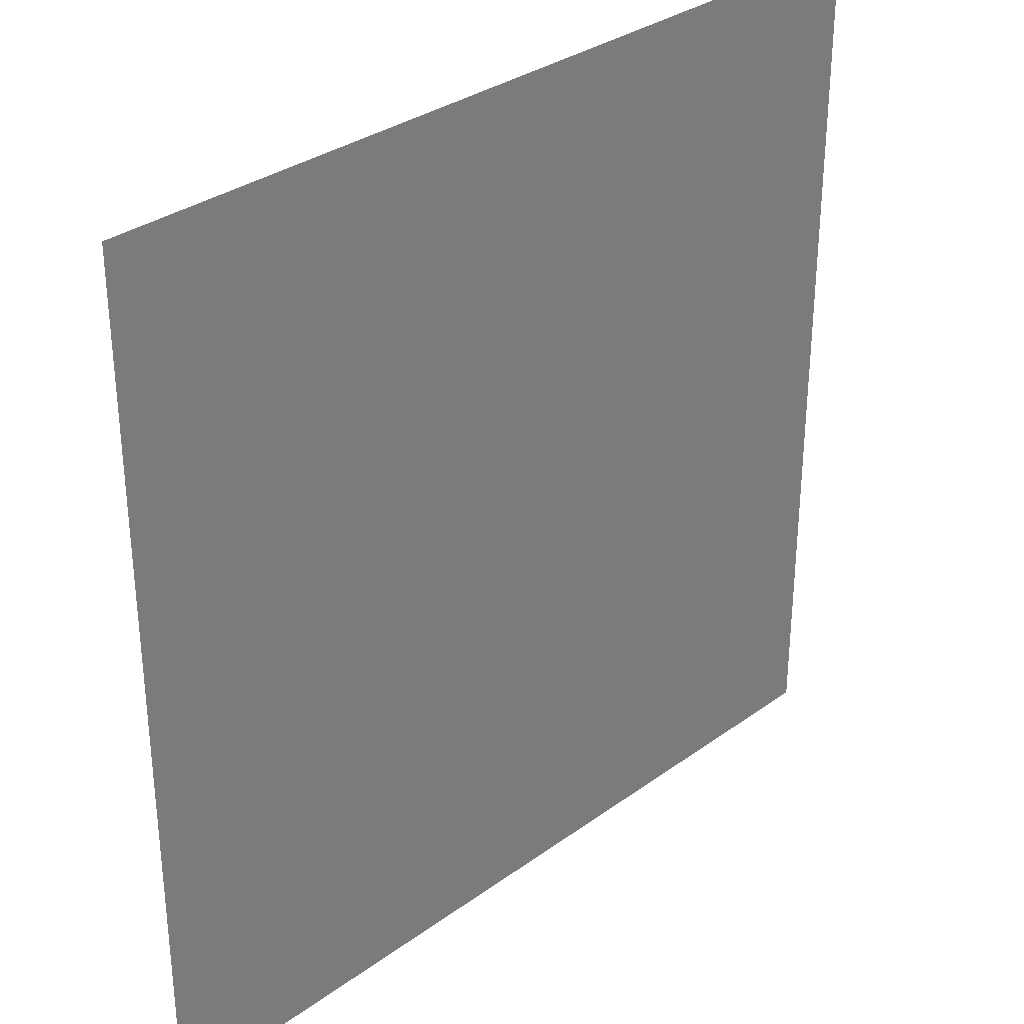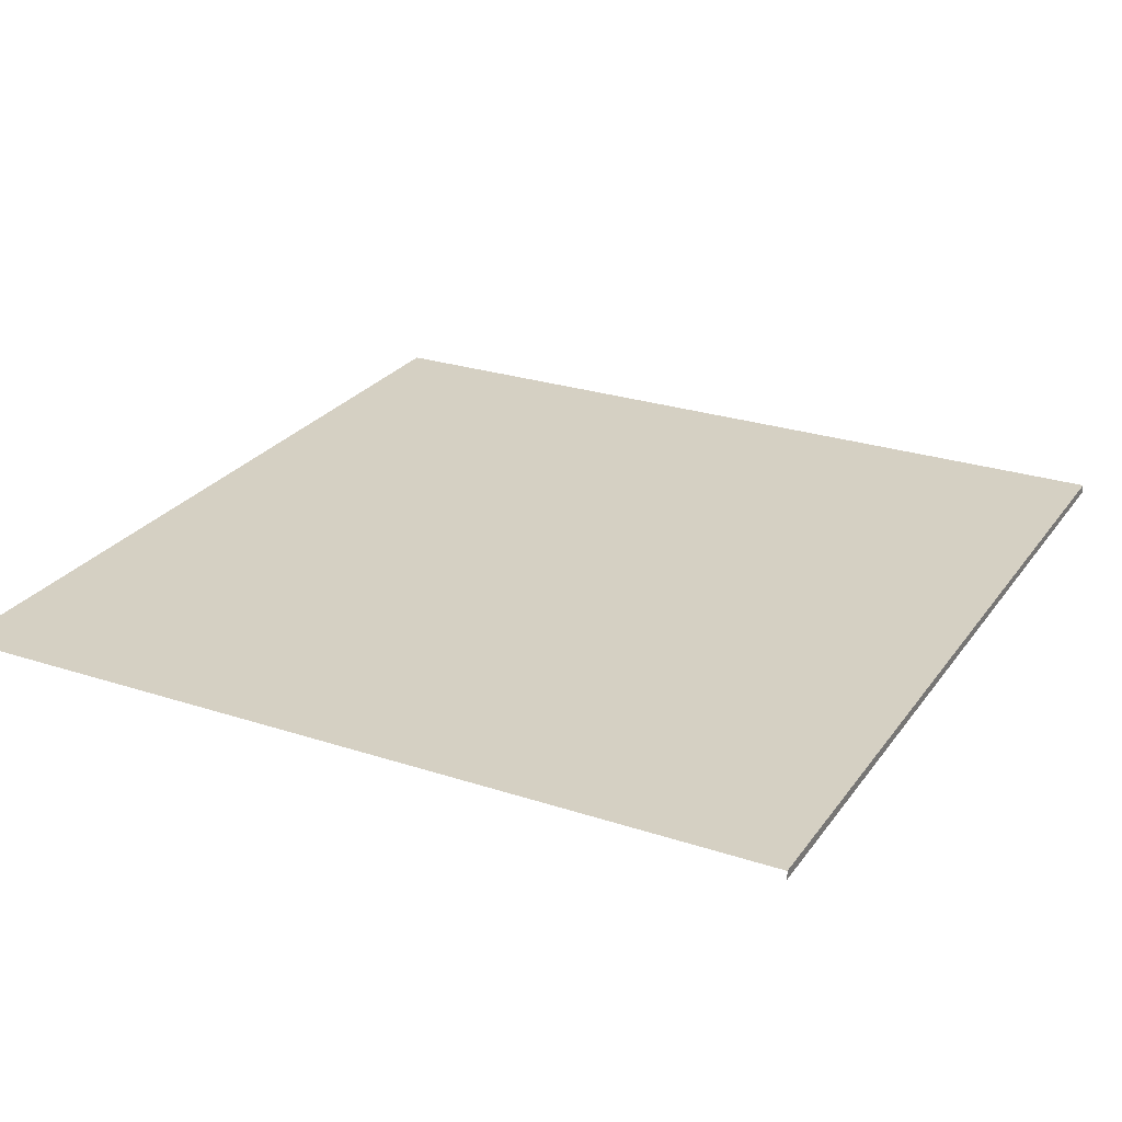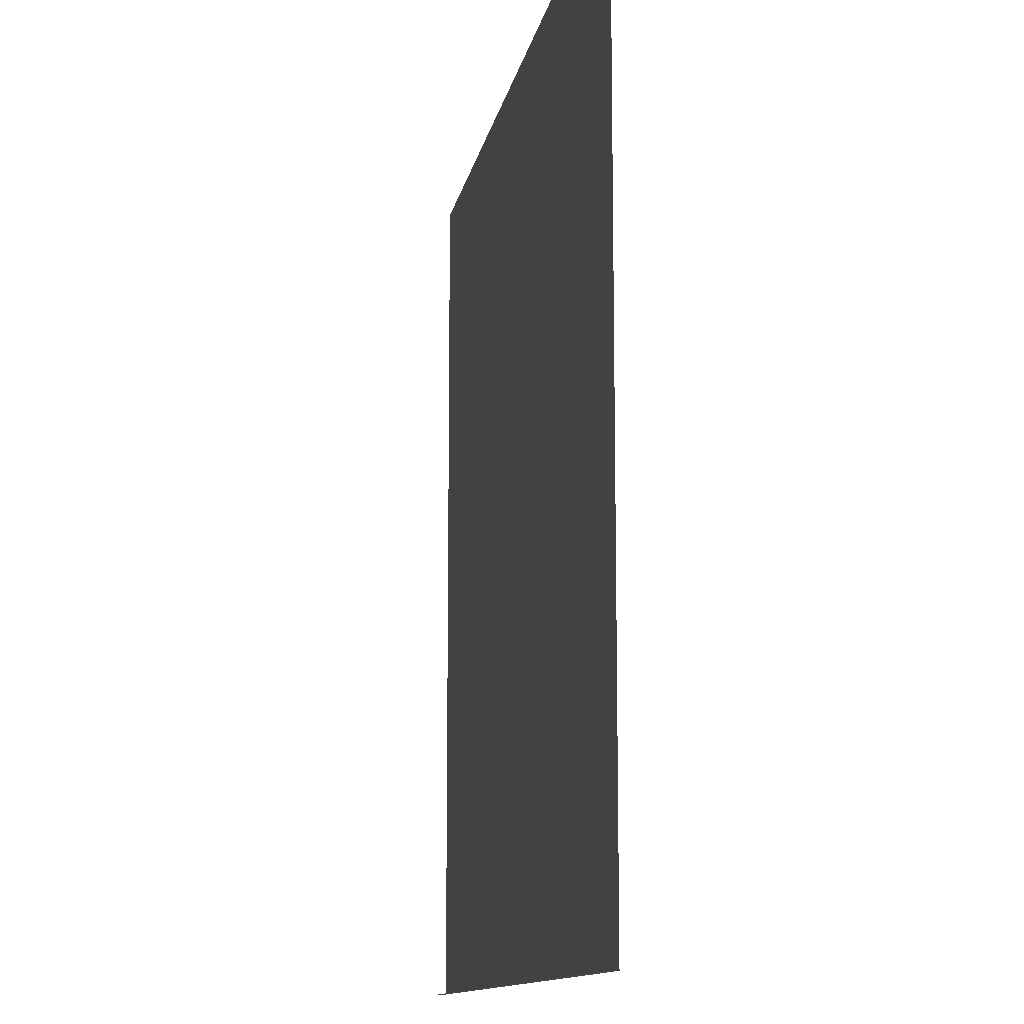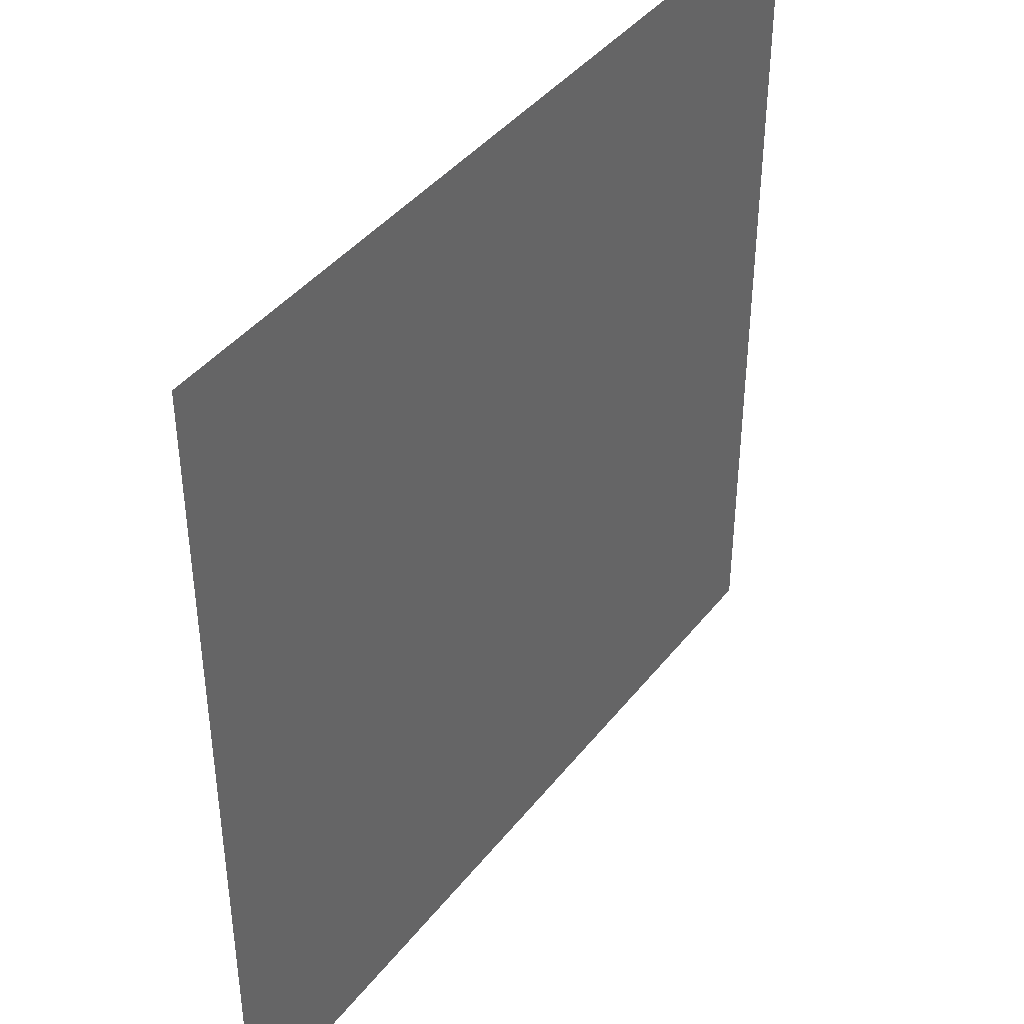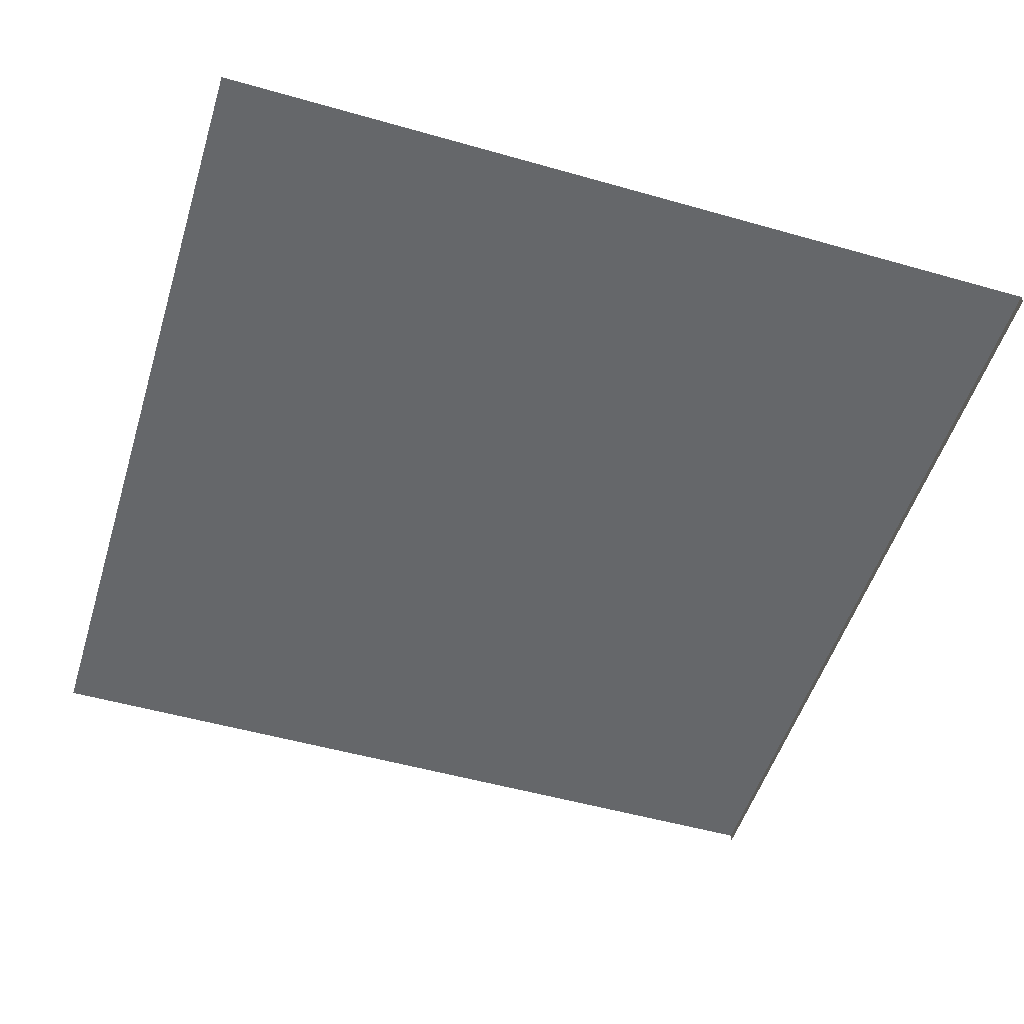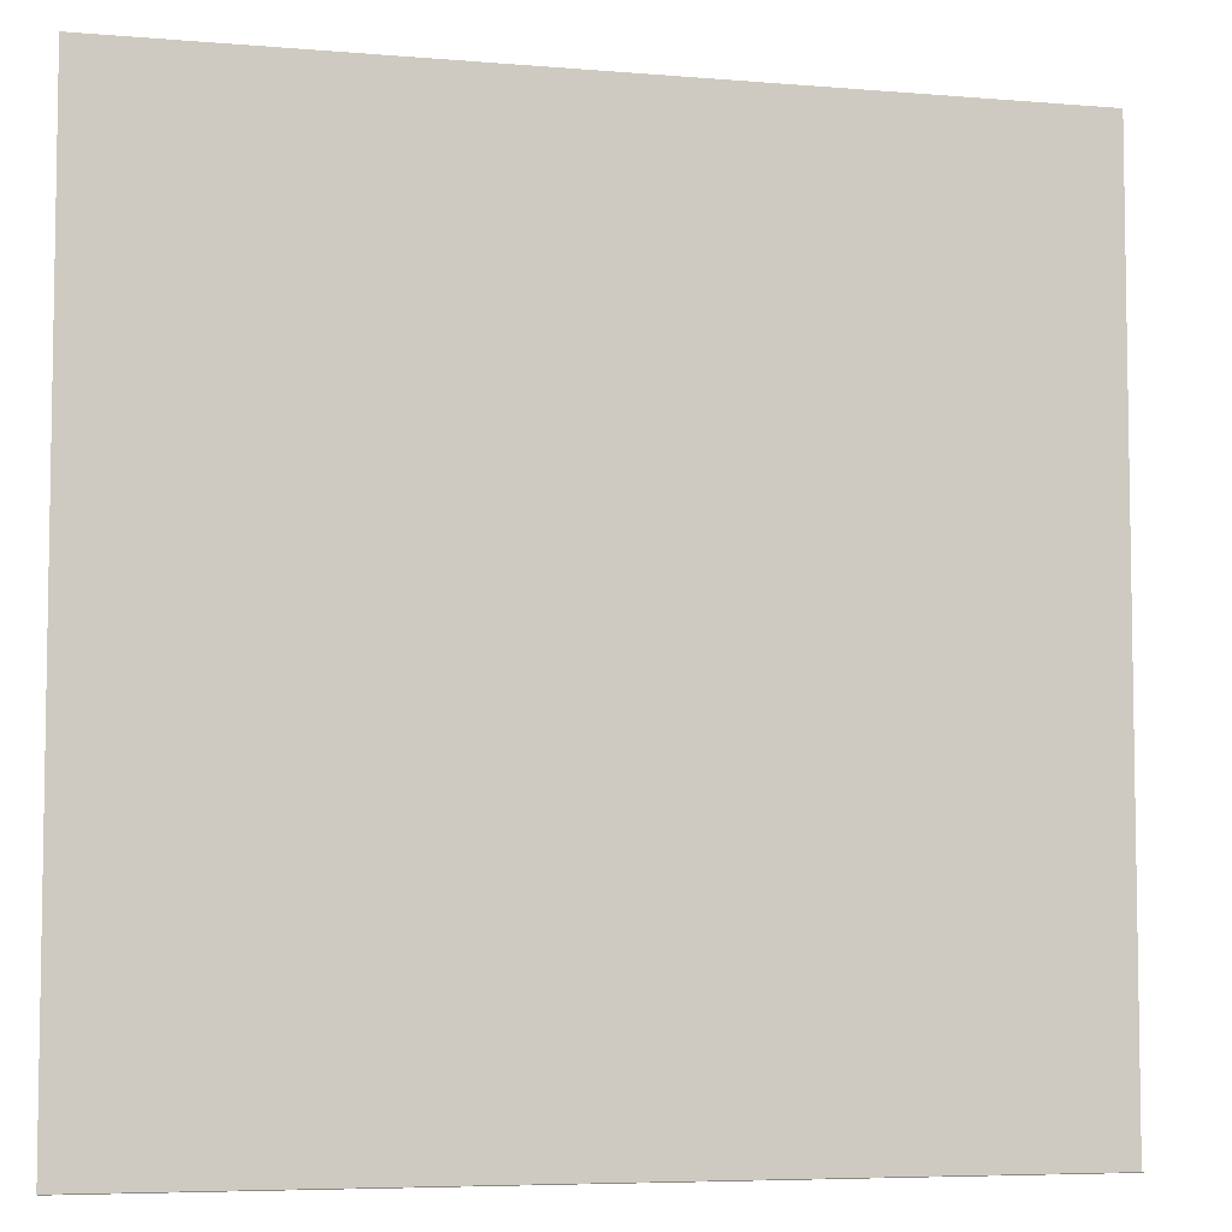
<metadata>
{"format":"obj","ext":"obj","renderer":"f3d","projection":"perspective","resolution":1024,"background":"white","views":[{"elev":32.4,"azim":134.8,"up":"+Z"},{"elev":26.0,"azim":117.5,"up":"+Y"},{"elev":-11.9,"azim":80.1,"up":"+Z"},{"elev":41.5,"azim":124.6,"up":"+Z"},{"elev":-52.0,"azim":72.9,"up":"+Y"},{"elev":-6.0,"azim":-14.4,"up":"+Z"}]}
</metadata>
<code>
o 0D_hut_l_Plane.017
v 0.8 0.016 -0.8
v -0.8 0.016 -0.8
v 0.8 0.016 0.8
v -0.8 0.016 0.8
v 0.8 0.016 -0
v -0 0.016 -0.8
v -0.8 0.016 -0
v 0 0.016 0.8
v 0 0.016 -0
v 0 0.016 0.4
v -0 0.016 -0.64
v 0.8 0.016 -0.64
v -0.4 0.016 -0.8
v -0.8 0.016 0.4
v 0.4 0.016 0.8
v 0.8 0.016 0.4
v 0.4 0.016 -0.8
v -0.8 0.016 -0.64
v -0.4 0.016 0.8
v 0.4 0.016 -0
v -0.4 0.016 -0
v 0.4 0.016 0.4
v -0.4 0.016 0.4
v -0.4 0.016 -0.64
v 0.4 0.016 -0.64
v 0.8 -0 -0.8
v -0.8 -0 -0.8
v -0 -0 -0.8
v -0.4 -0 -0.8
v 0.4 -0 -0.8
f 23 19 8 10
f 22 16 5 20
f 10 22 20 9
f 8 15 22 10
f 15 3 16 22
f 21 23 10 9
f 7 14 23 21
f 14 4 19 23
f 21 24 18 7
f 9 11 24 21
f 20 25 11 9
f 5 12 25 20
f 25 17 6 11
f 24 13 2 18
f 11 6 13 24
f 12 1 17 25
f 17 1 26 30
f 13 6 28 29
f 6 17 30 28
f 2 13 29 27

</code>
